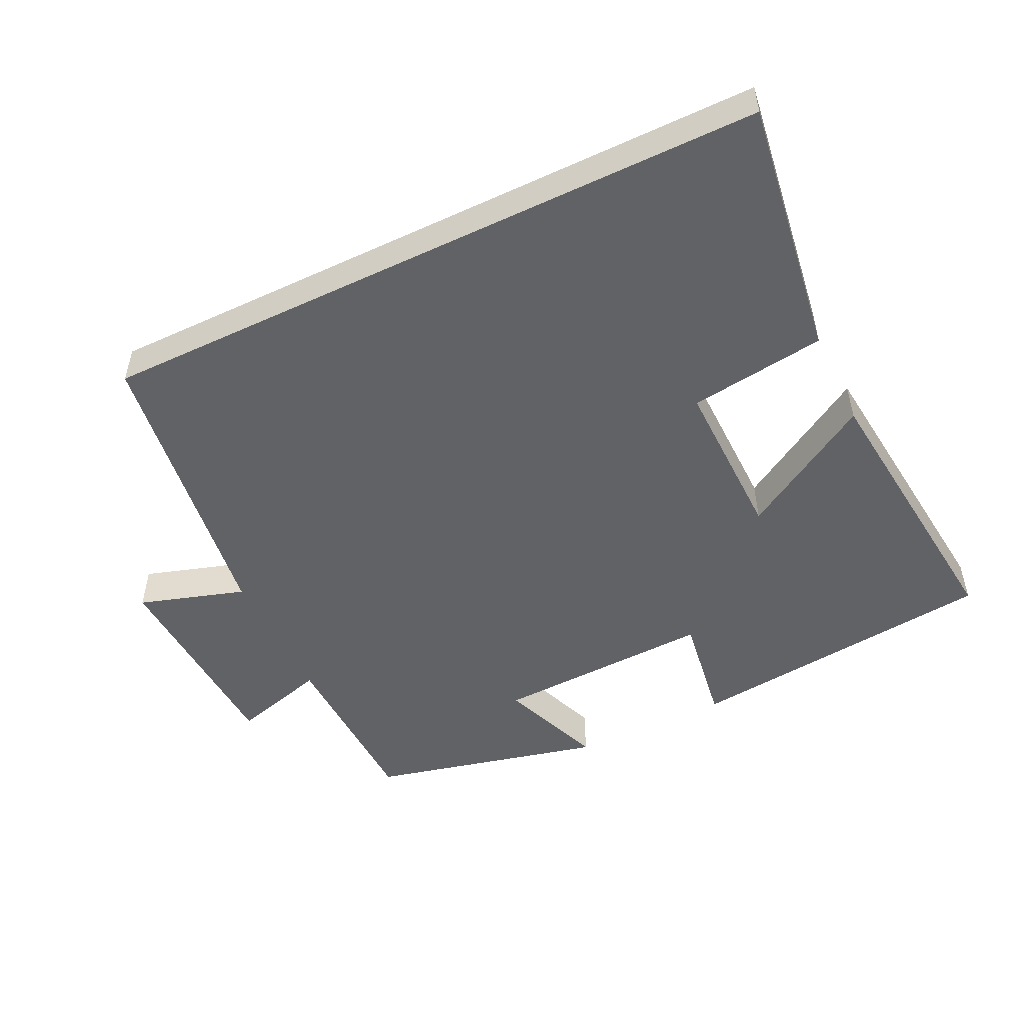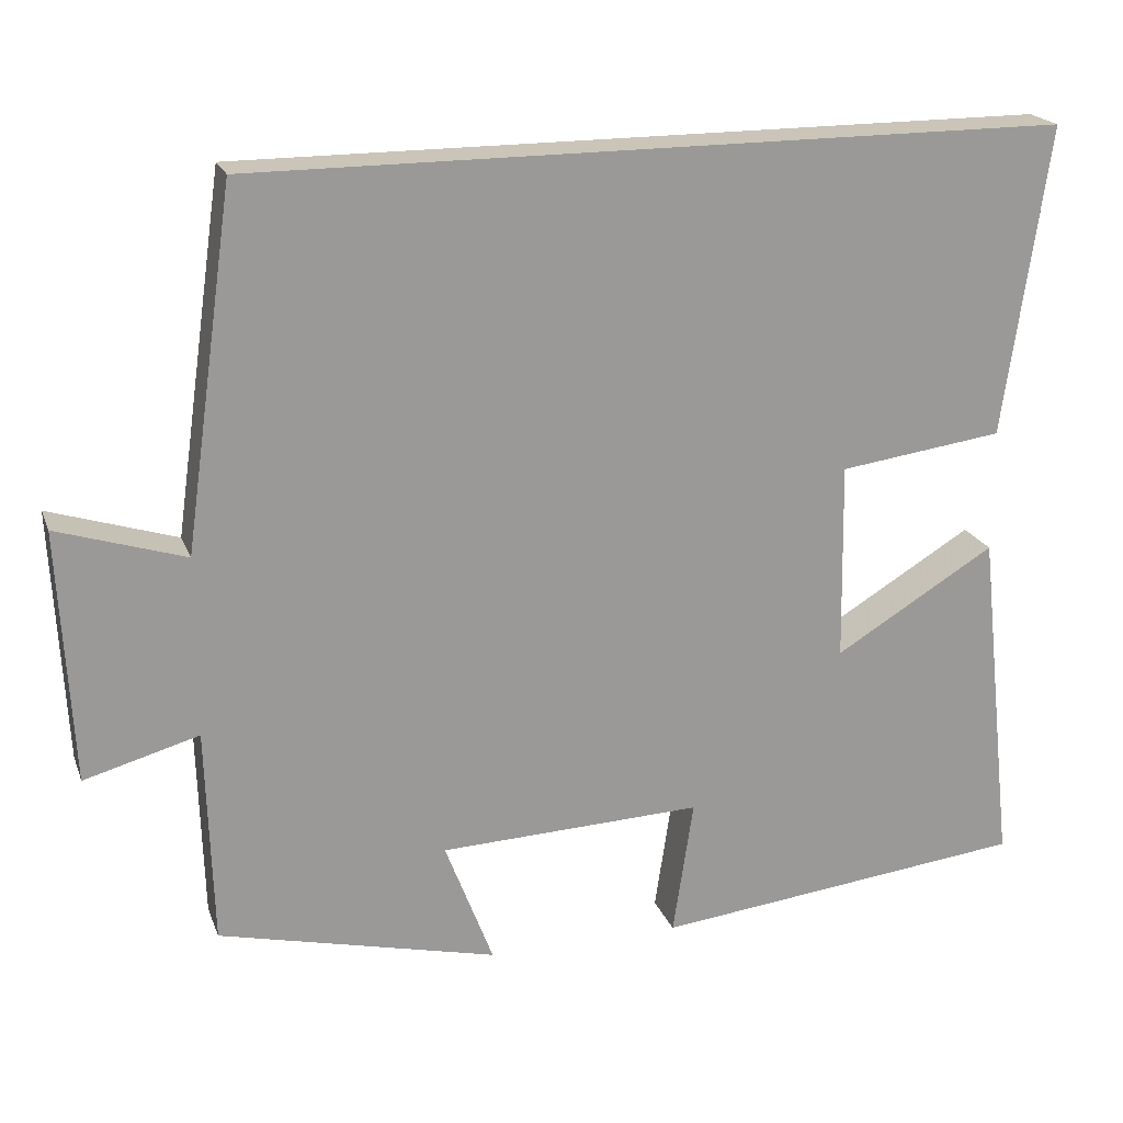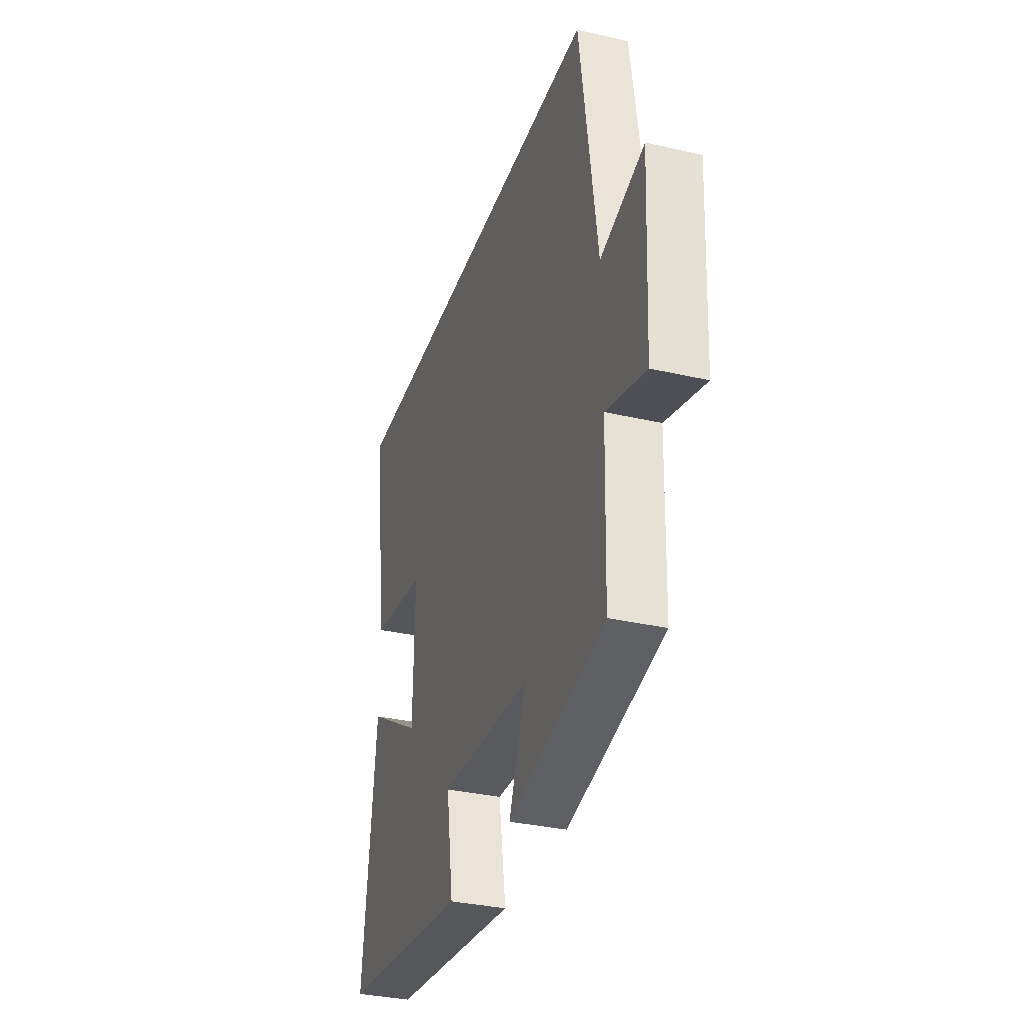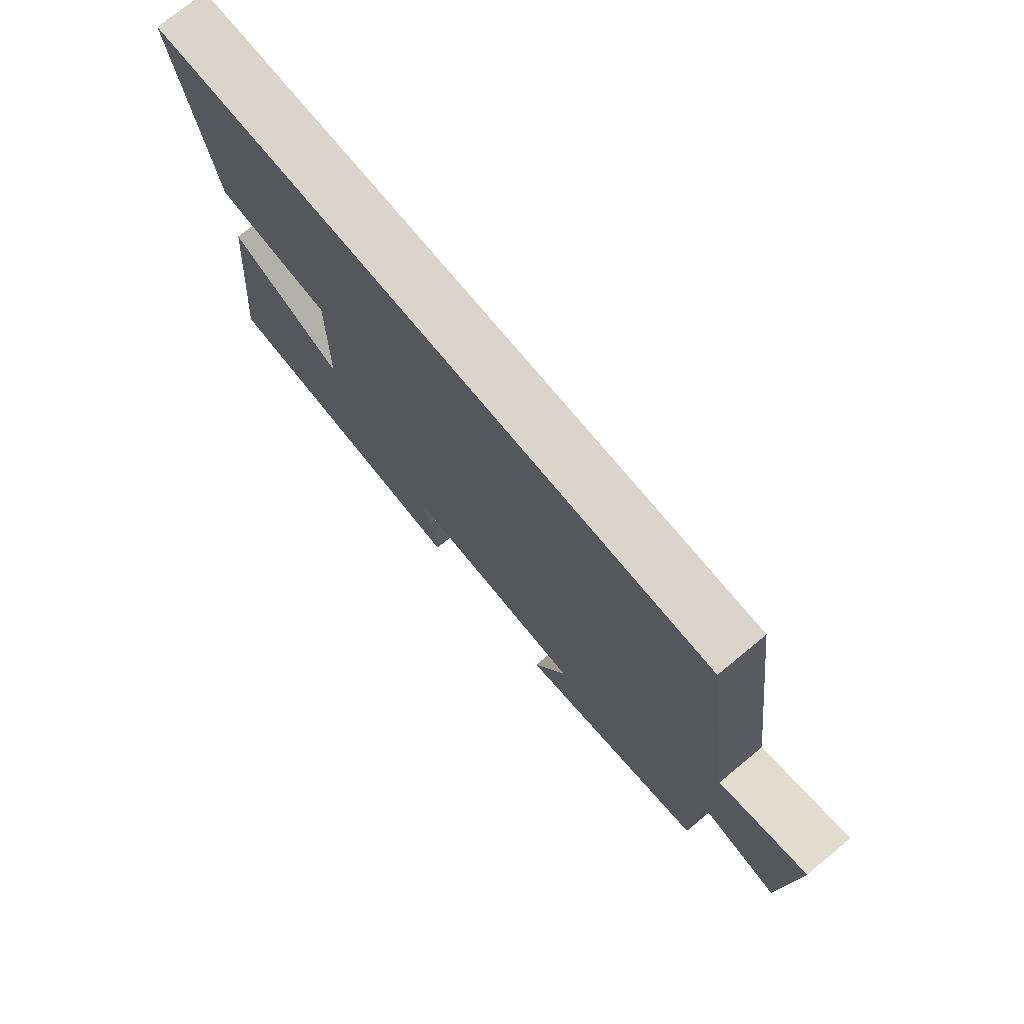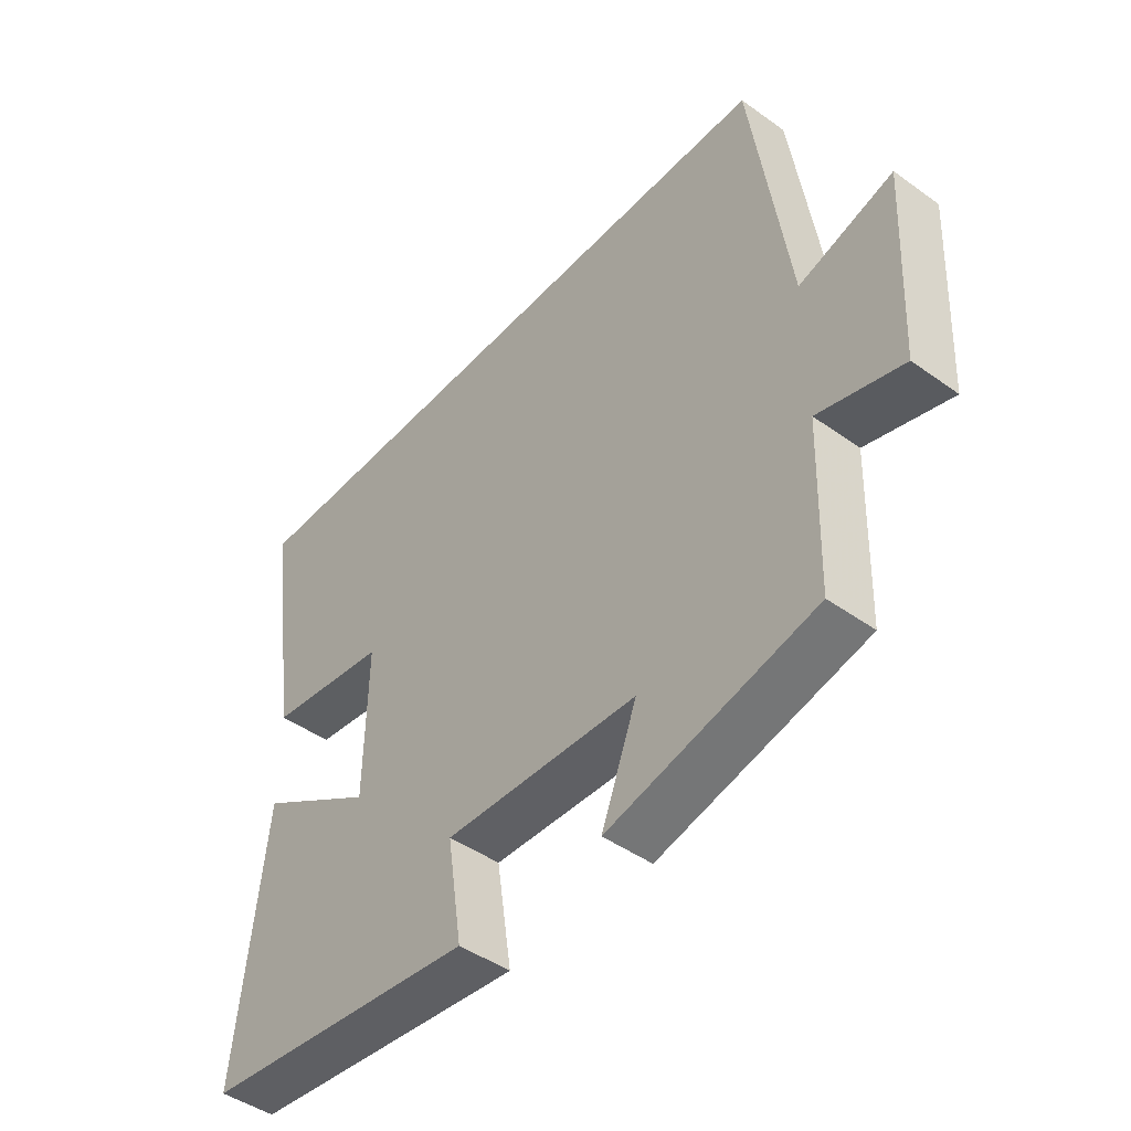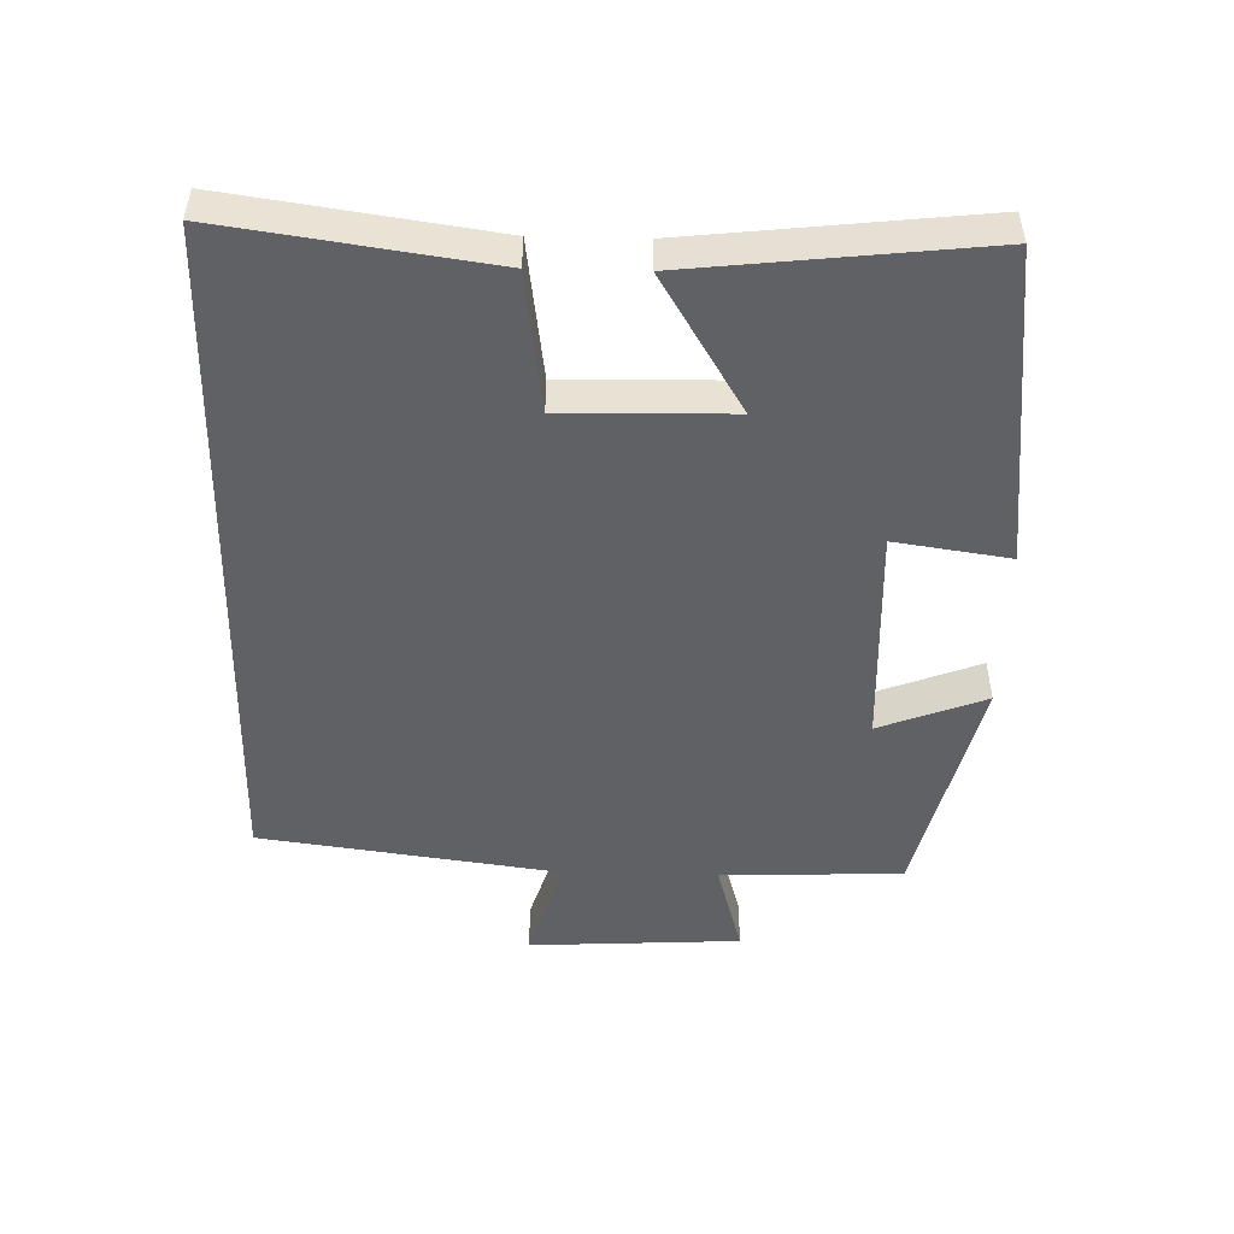
<metadata>
{"format":"obj","ext":"obj","renderer":"f3d","projection":"perspective","resolution":1024,"background":"white","views":[{"elev":-50.7,"azim":25.8,"up":"+Y"},{"elev":20.3,"azim":-17.1,"up":"+Z"},{"elev":-33.3,"azim":-107.7,"up":"+Z"},{"elev":74.3,"azim":-129.5,"up":"+Z"},{"elev":-45.7,"azim":-129.5,"up":"+Z"},{"elev":-49.3,"azim":88.7,"up":"+Y"}]}
</metadata>
<code>
v 0.546 0.07 -0.449
v 0.087 0.07 -0.5
v 0.112 0.07 -0.334
v -0.21 0.07 -0.346
v -0.151 0.07 -0.5
v -0.492 0.07 -0.418
v -0.5 0.07 -0.154
v -0.64 0.07 -0.193
v -0.656 0.07 0.115
v -0.5 0.07 0.066
v -0.439 0.07 0.5
v 0.555 0.07 0.5
v 0.5 0.07 0.121
v 0.299 0.07 0.094
v 0.303 0.07 -0.148
v 0.5 0.07 -0.029
v 0.546 0 -0.449
v 0.087 0 -0.5
v 0.112 0 -0.334
v -0.21 0 -0.346
v -0.151 0 -0.5
v -0.492 0 -0.418
v -0.5 0 -0.154
v -0.64 0 -0.193
v -0.656 0 0.115
v -0.5 0 0.066
v -0.439 0 0.5
v 0.555 0 0.5
v 0.5 0 0.121
v 0.299 0 0.094
v 0.303 0 -0.148
v 0.5 0 -0.029
f 15 16 1 2
f 14 15 2 3
f 11 12 13 14
f 10 11 14 3
f 7 8 9 10
f 7 10 3 4
f 4 5 6 7
f 18 17 32 31
f 19 18 31 30
f 30 29 28 27
f 19 30 27 26
f 26 25 24 23
f 20 19 26 23
f 23 22 21 20
f 1 17 18 2
f 2 18 19 3
f 3 19 20 4
f 4 20 21 5
f 5 21 22 6
f 6 22 23 7
f 7 23 24 8
f 8 24 25 9
f 9 25 26 10
f 10 26 27 11
f 11 27 28 12
f 12 28 29 13
f 13 29 30 14
f 14 30 31 15
f 15 31 32 16
f 16 32 17 1

</code>
